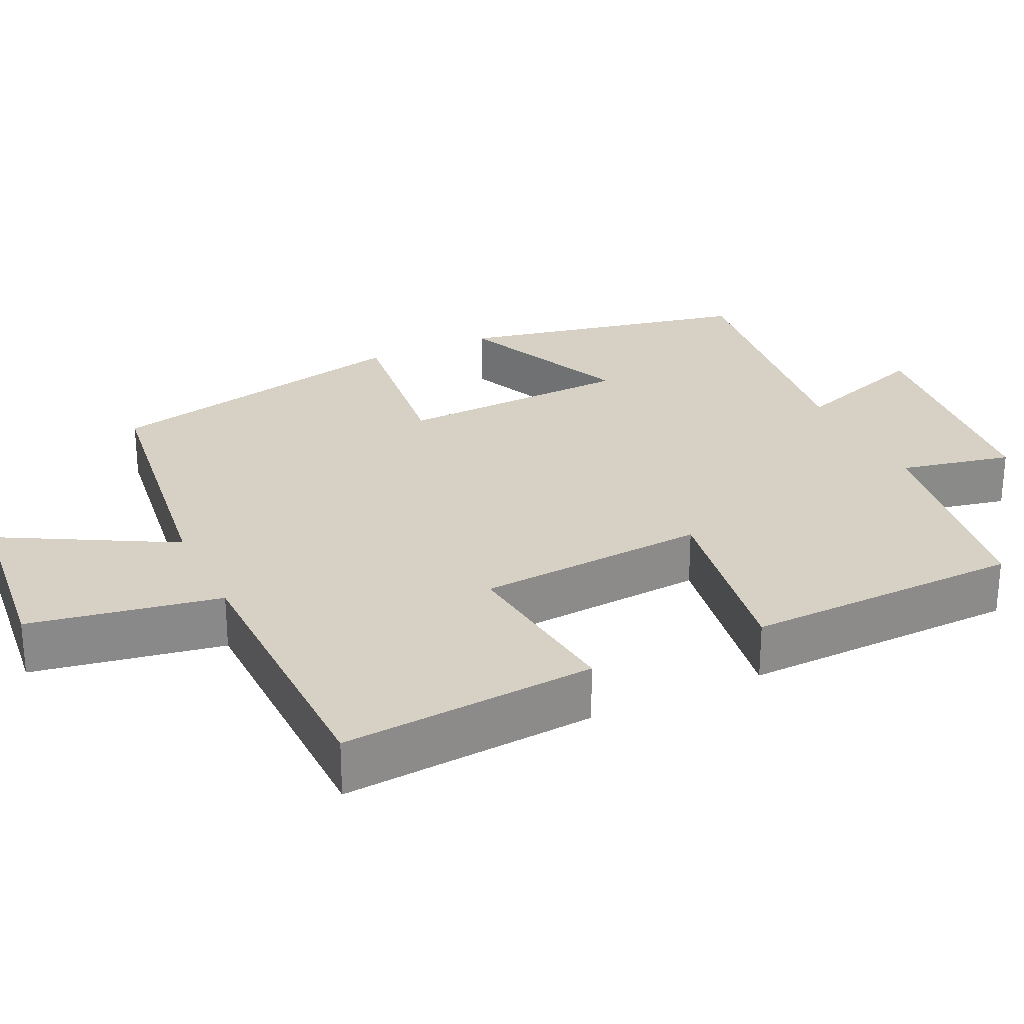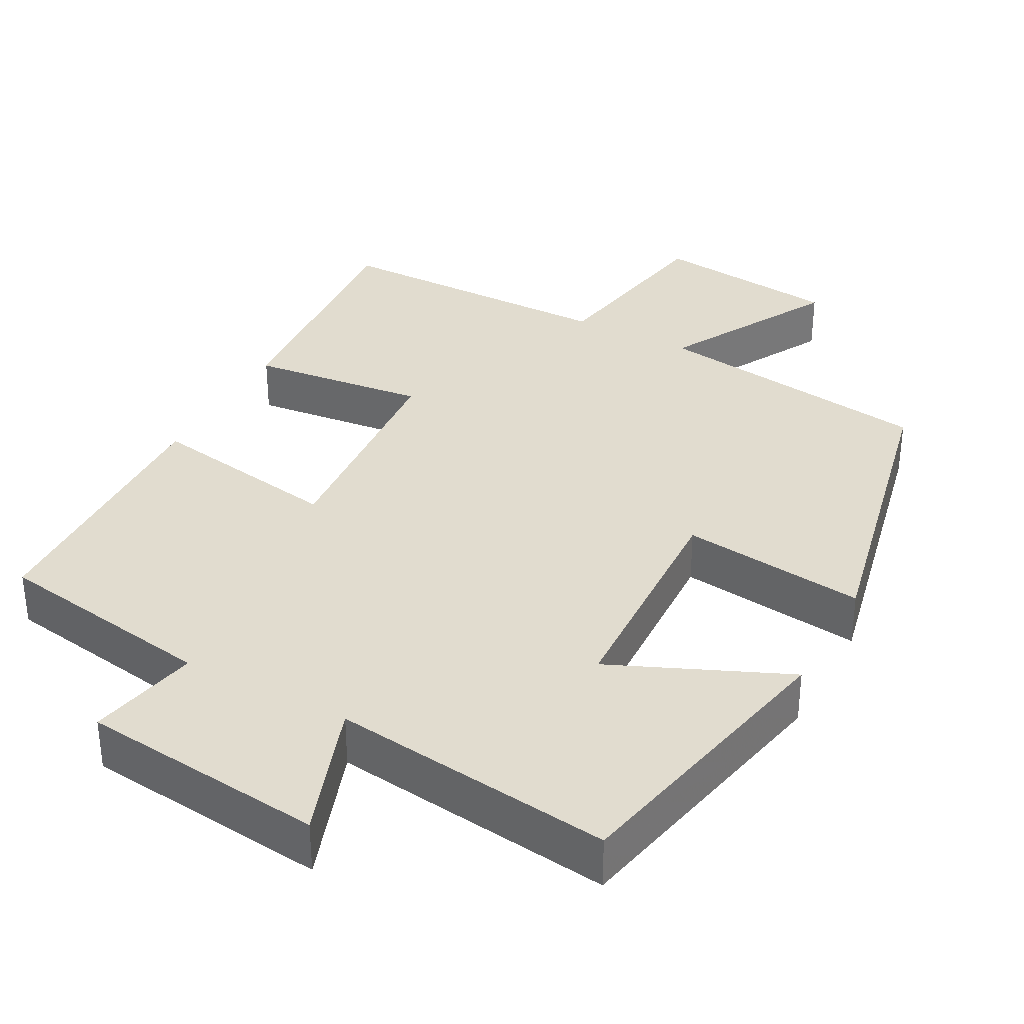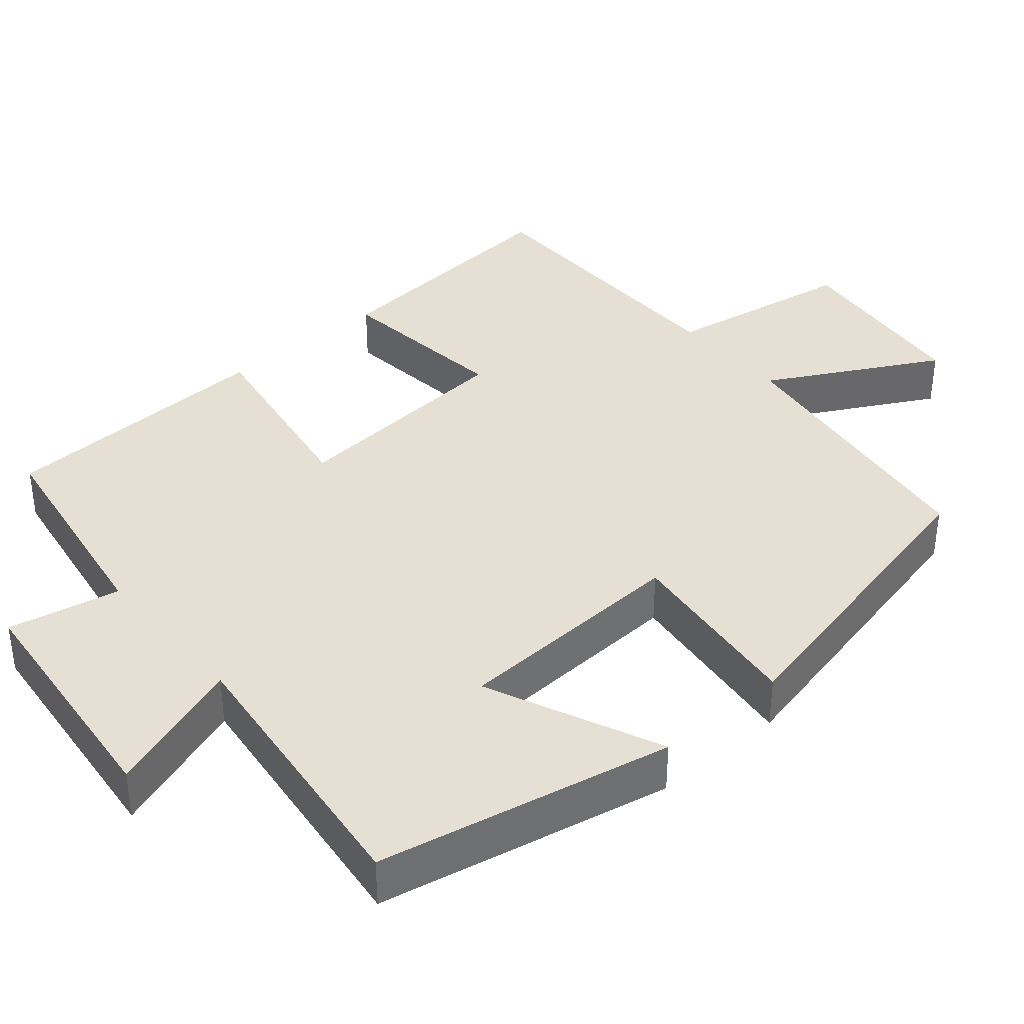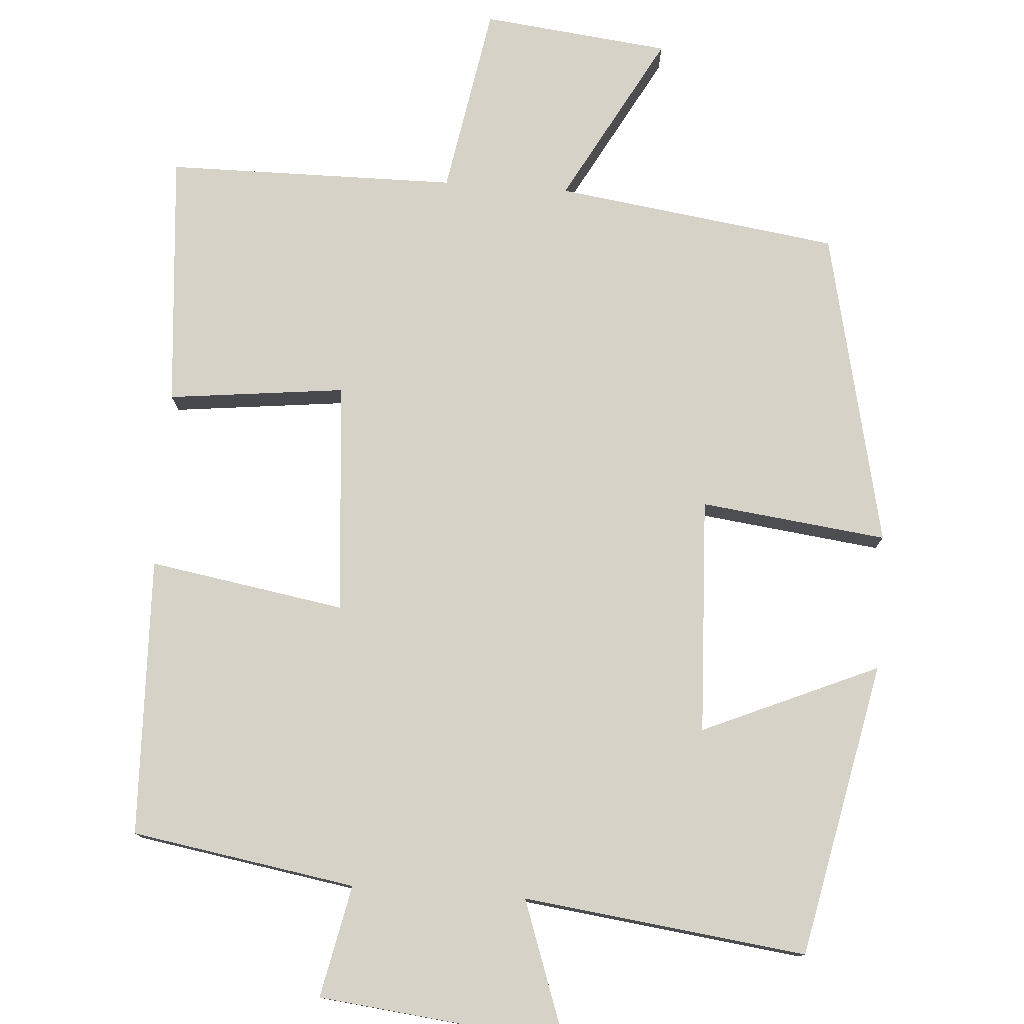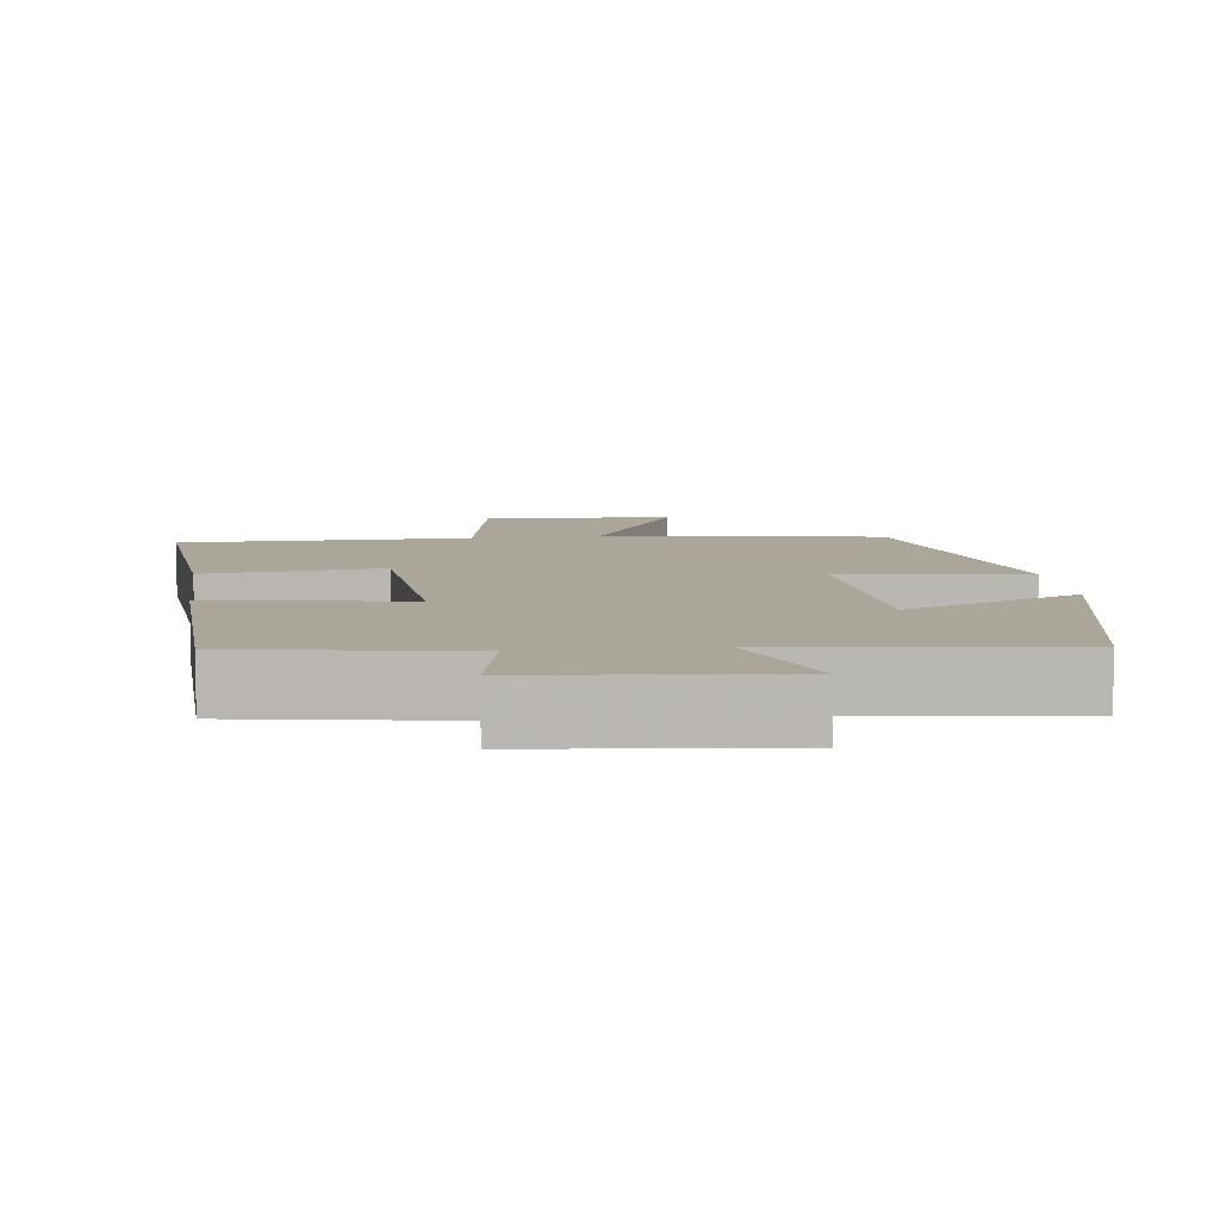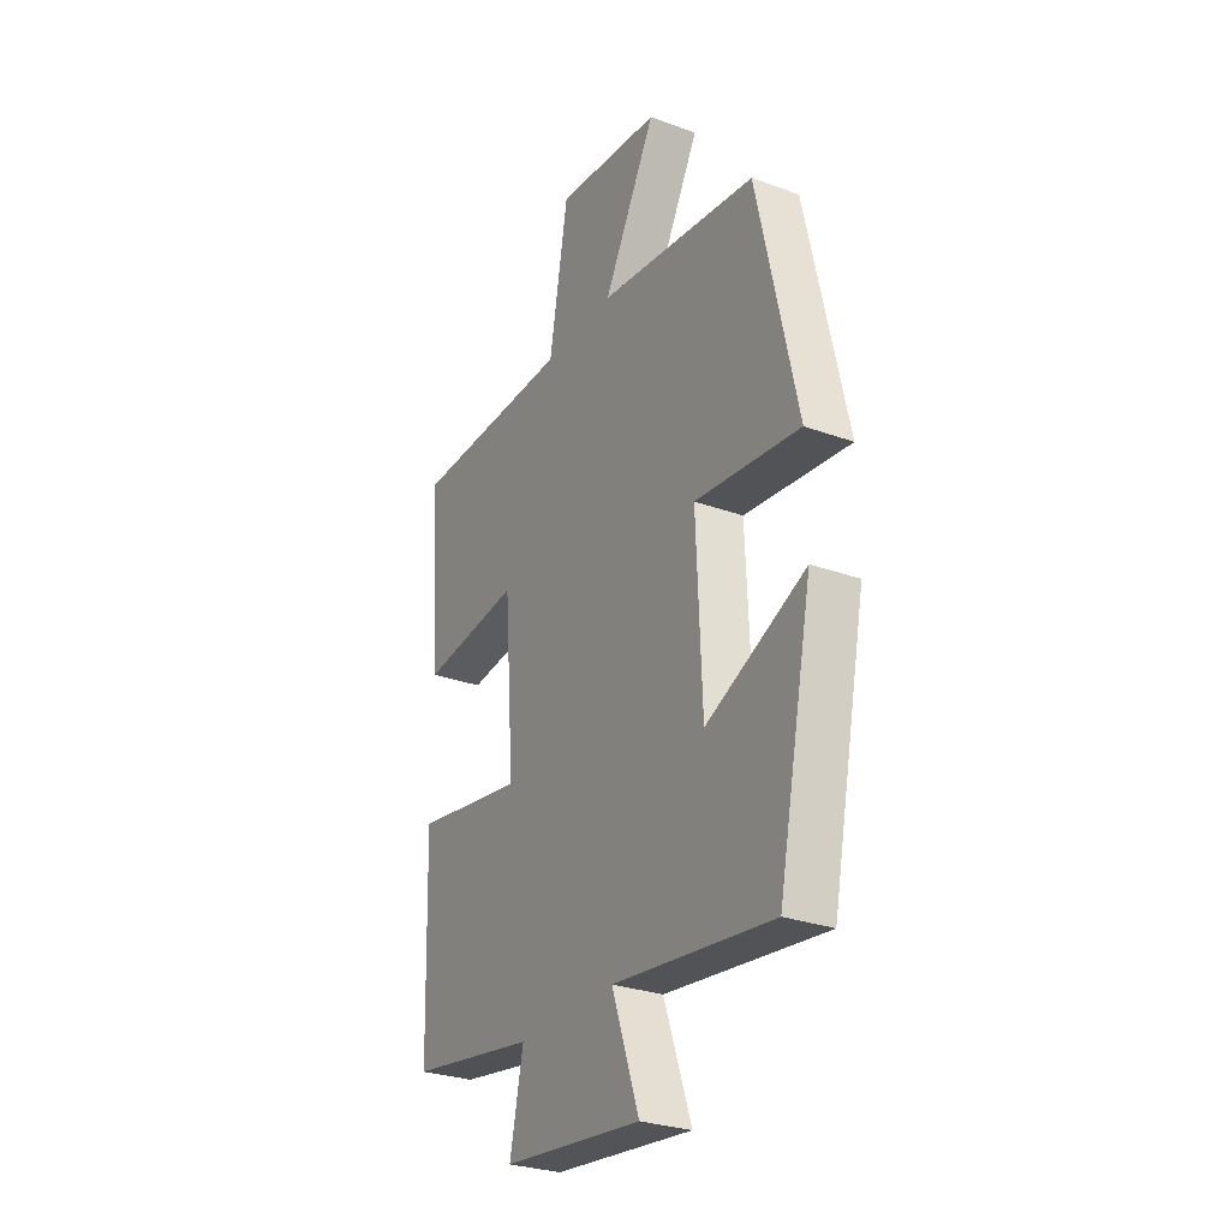
<metadata>
{"format":"obj","ext":"obj","renderer":"f3d","projection":"perspective","resolution":1024,"background":"white","views":[{"elev":26.7,"azim":64.7,"up":"+Y"},{"elev":34.5,"azim":-151.7,"up":"+Y"},{"elev":37.9,"azim":-130.7,"up":"+Y"},{"elev":77.6,"azim":-175.9,"up":"+Y"},{"elev":7.8,"azim":172.9,"up":"+Y"},{"elev":-28.5,"azim":-118.7,"up":"+Z"}]}
</metadata>
<code>
v -0.419 0.07 -0.547
v -0.5 0.07 -0.155
v -0.266 0.07 -0.257
v -0.252 0.07 0.057
v -0.5 0.07 0.027
v -0.406 0.07 0.448
v -0.029 0.07 0.5
v -0.153 0.07 0.726
v 0.097 0.07 0.754
v 0.141 0.07 0.5
v 0.528 0.07 0.496
v 0.5 0.07 0.157
v 0.264 0.07 0.184
v 0.24 0.07 -0.124
v 0.5 0.07 -0.081
v 0.488 0.07 -0.451
v 0.19 0.07 -0.5
v 0.221 0.07 -0.649
v -0.107 0.07 -0.685
v -0.042 0.07 -0.5
v -0.419 0 -0.547
v -0.5 0 -0.155
v -0.266 0 -0.257
v -0.252 0 0.057
v -0.5 0 0.027
v -0.406 0 0.448
v -0.029 0 0.5
v -0.153 0 0.726
v 0.097 0 0.754
v 0.141 0 0.5
v 0.528 0 0.496
v 0.5 0 0.157
v 0.264 0 0.184
v 0.24 0 -0.124
v 0.5 0 -0.081
v 0.488 0 -0.451
v 0.19 0 -0.5
v 0.221 0 -0.649
v -0.107 0 -0.685
v -0.042 0 -0.5
f 17 18 19 20
f 16 17 20
f 15 16 20
f 14 15 20
f 13 14 20 1
f 10 11 12 13
f 10 13 1
f 7 8 9 10
f 6 7 10
f 5 6 10
f 4 5 10
f 3 4 10
f 3 10 1
f 1 2 3
f 40 39 38 37
f 40 37 36
f 40 36 35
f 40 35 34
f 21 40 34 33
f 33 32 31 30
f 21 33 30
f 30 29 28 27
f 30 27 26
f 30 26 25
f 30 25 24
f 30 24 23
f 21 30 23
f 23 22 21
f 1 21 22 2
f 2 22 23 3
f 3 23 24 4
f 4 24 25 5
f 5 25 26 6
f 6 26 27 7
f 7 27 28 8
f 8 28 29 9
f 9 29 30 10
f 10 30 31 11
f 11 31 32 12
f 12 32 33 13
f 13 33 34 14
f 14 34 35 15
f 15 35 36 16
f 16 36 37 17
f 17 37 38 18
f 18 38 39 19
f 19 39 40 20
f 20 40 21 1

</code>
